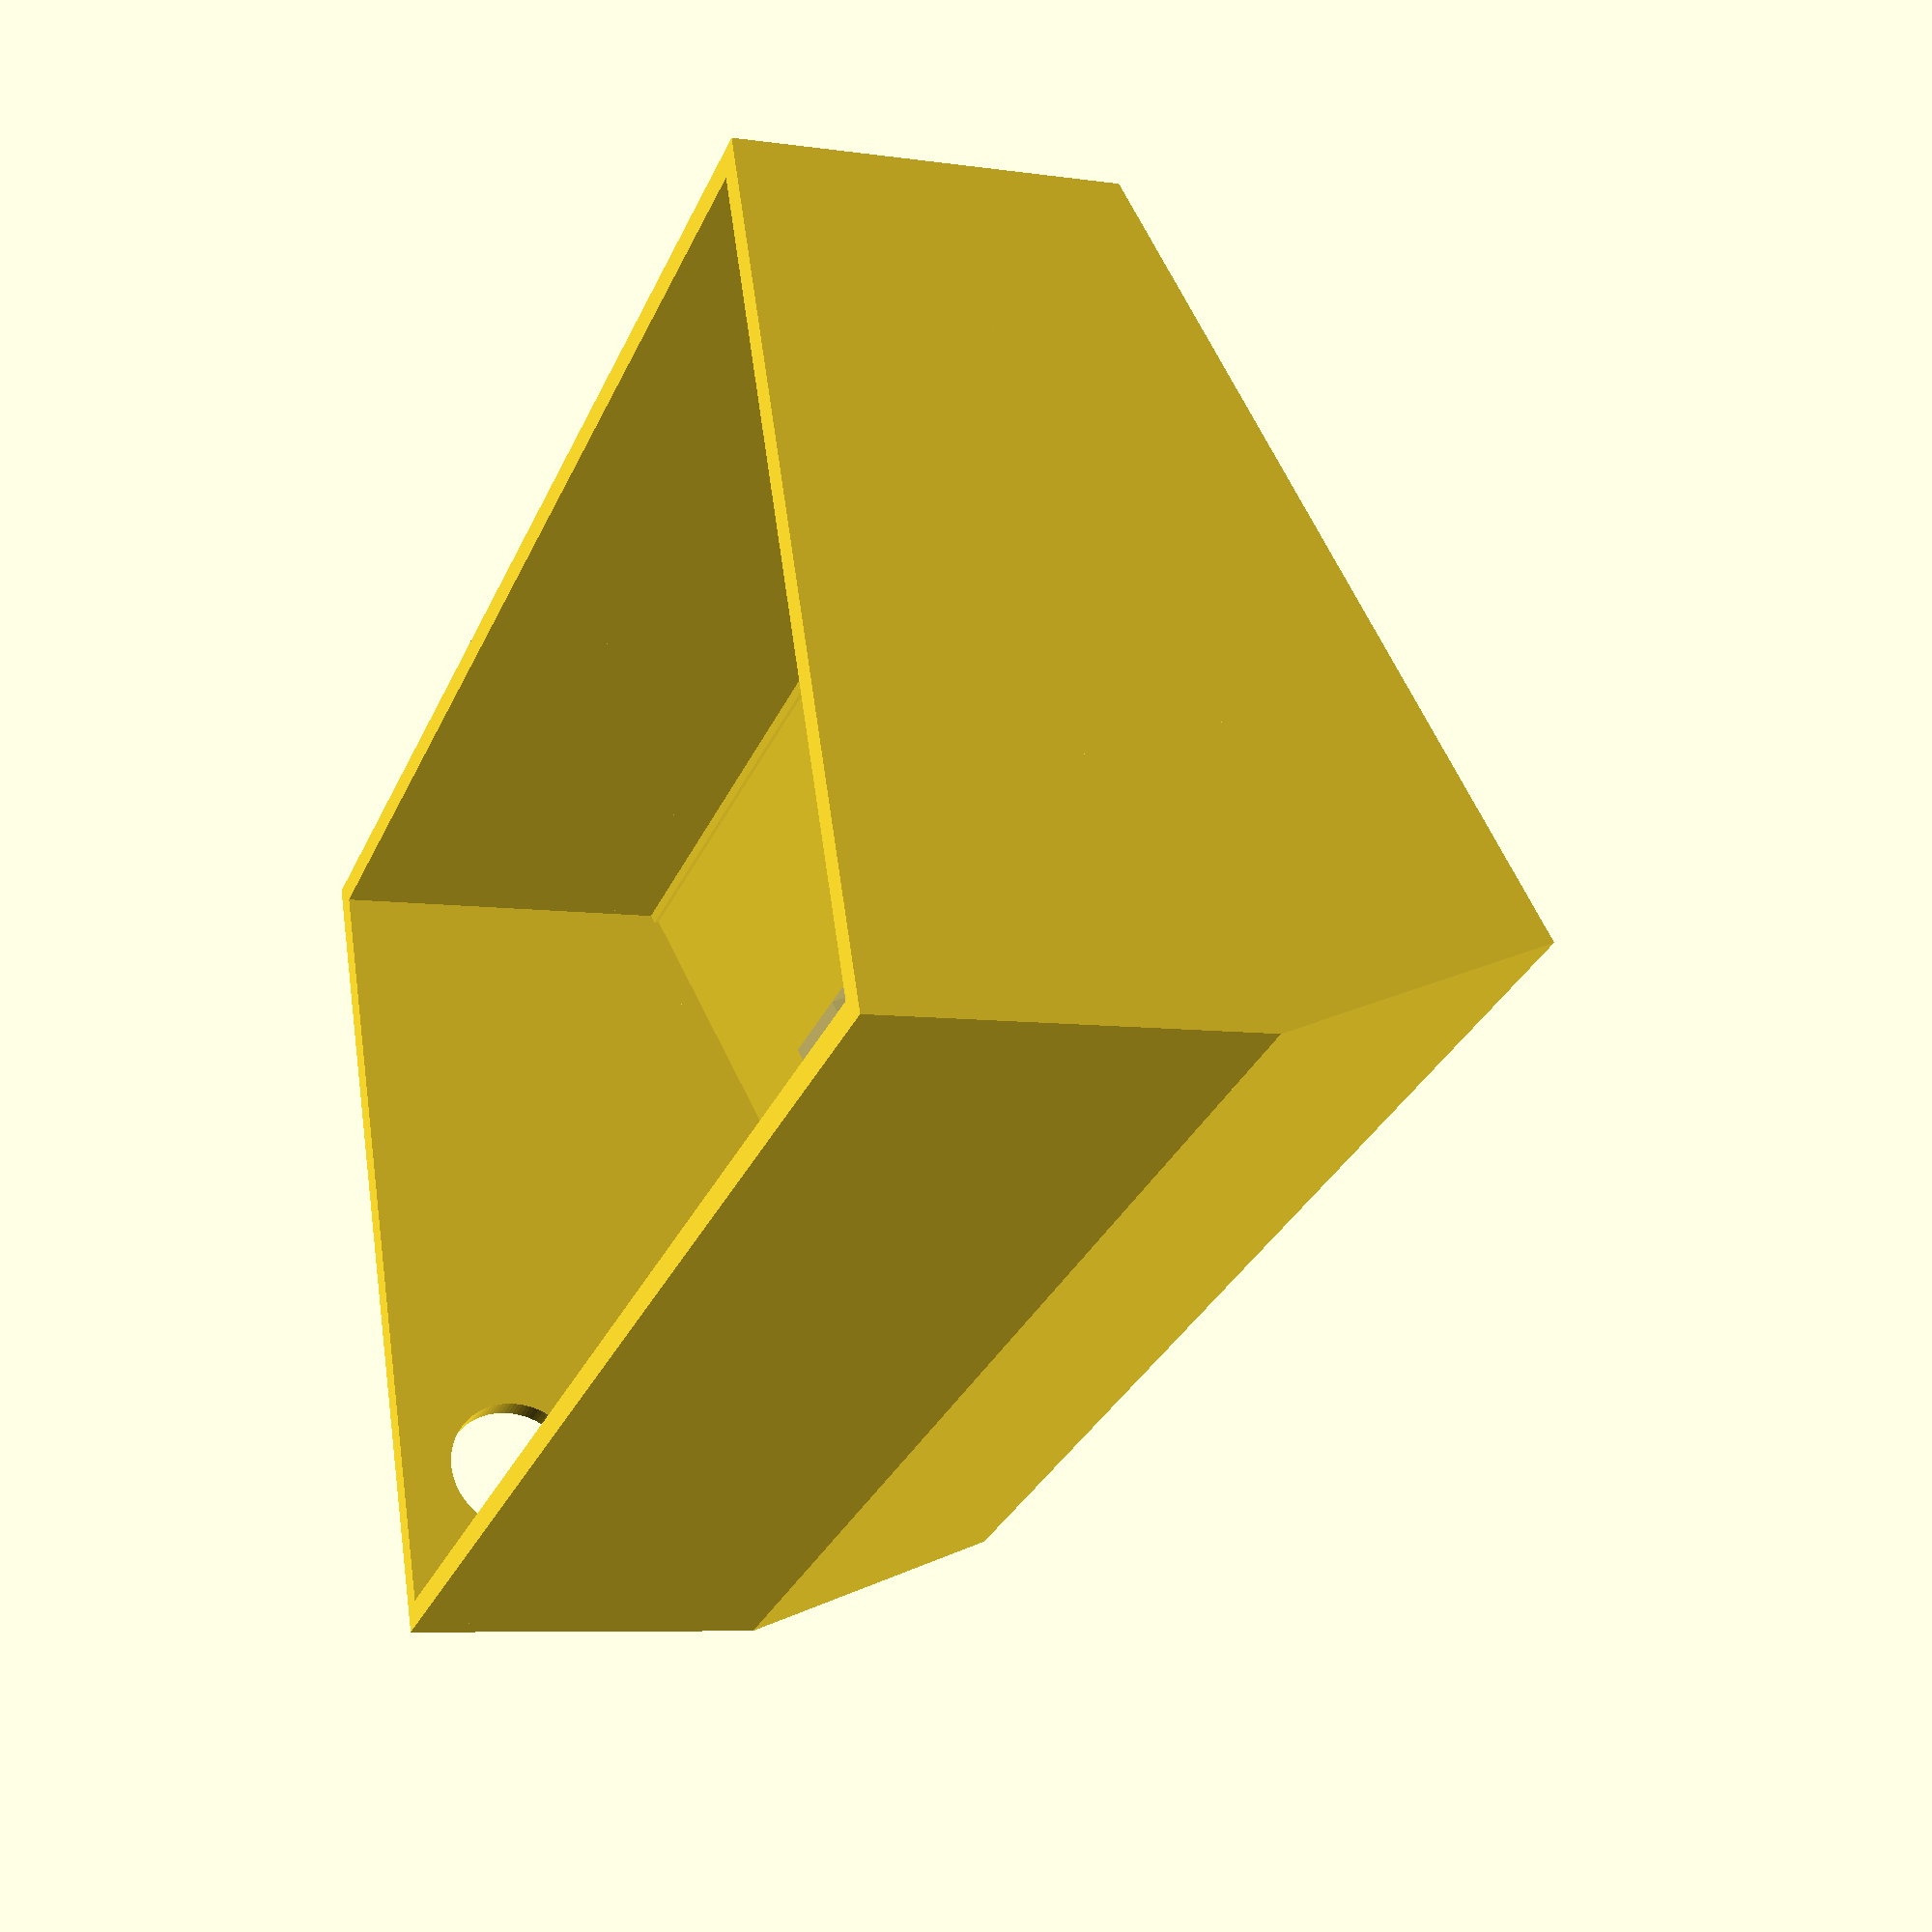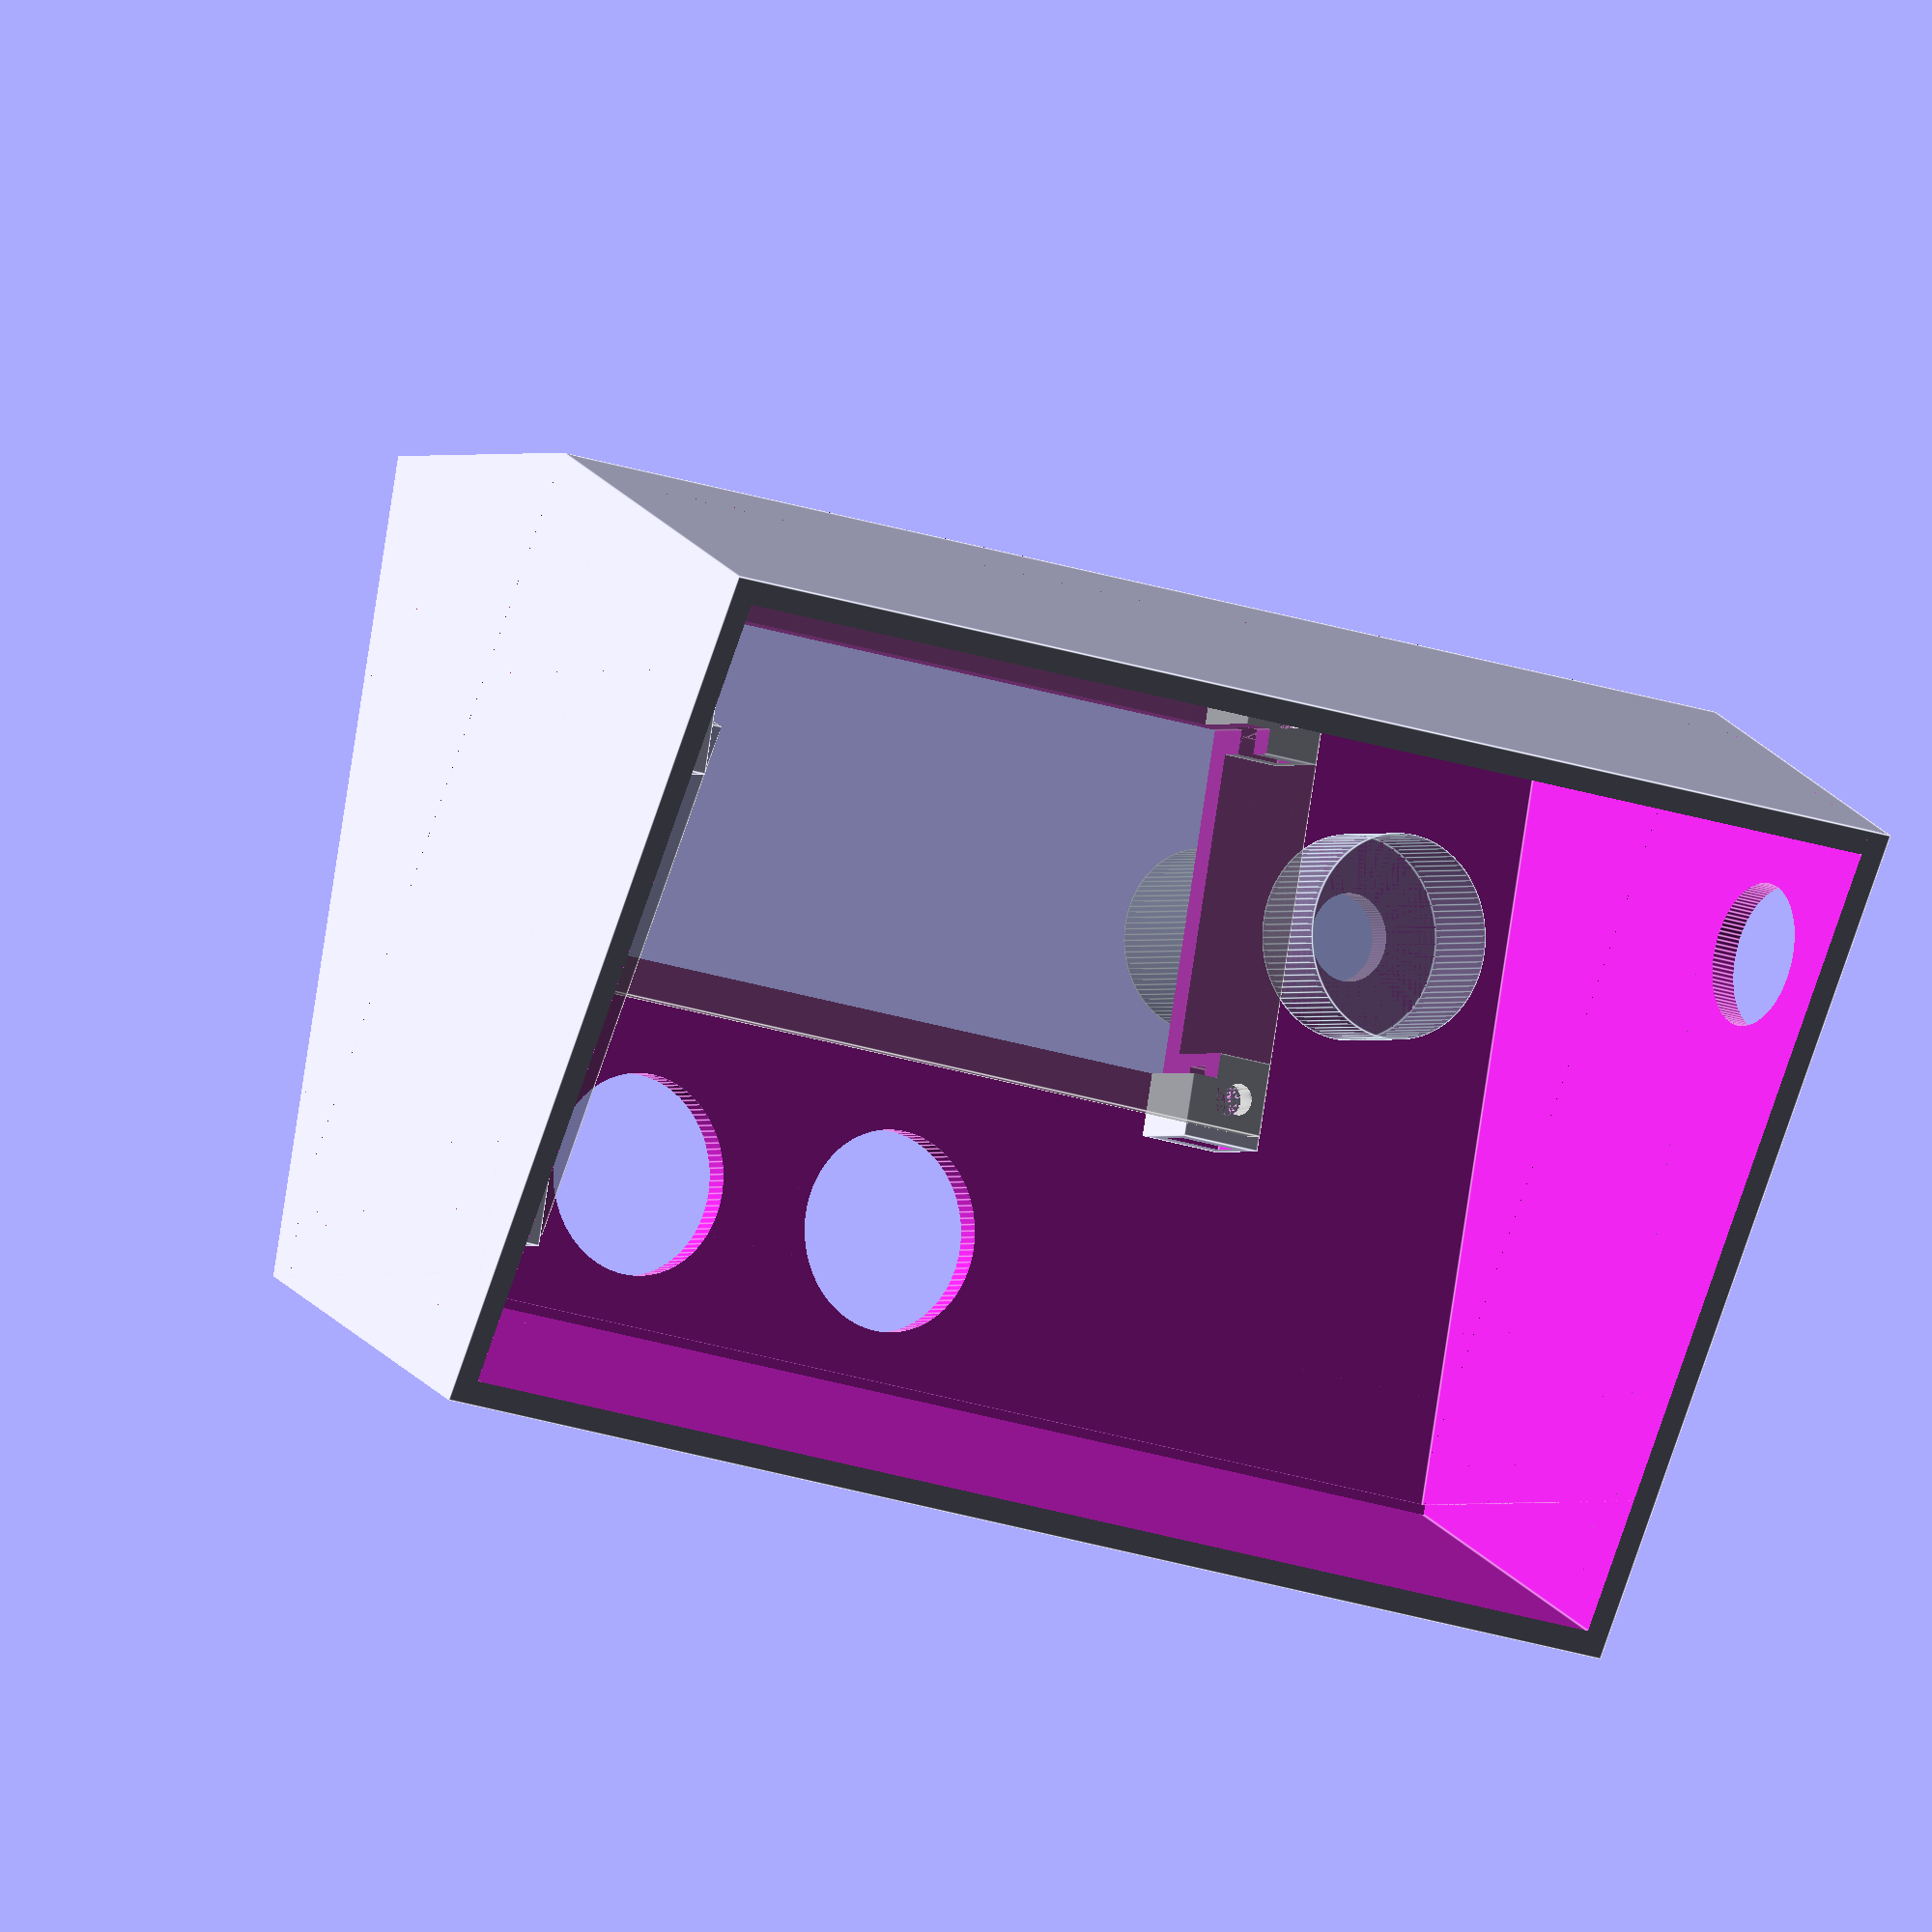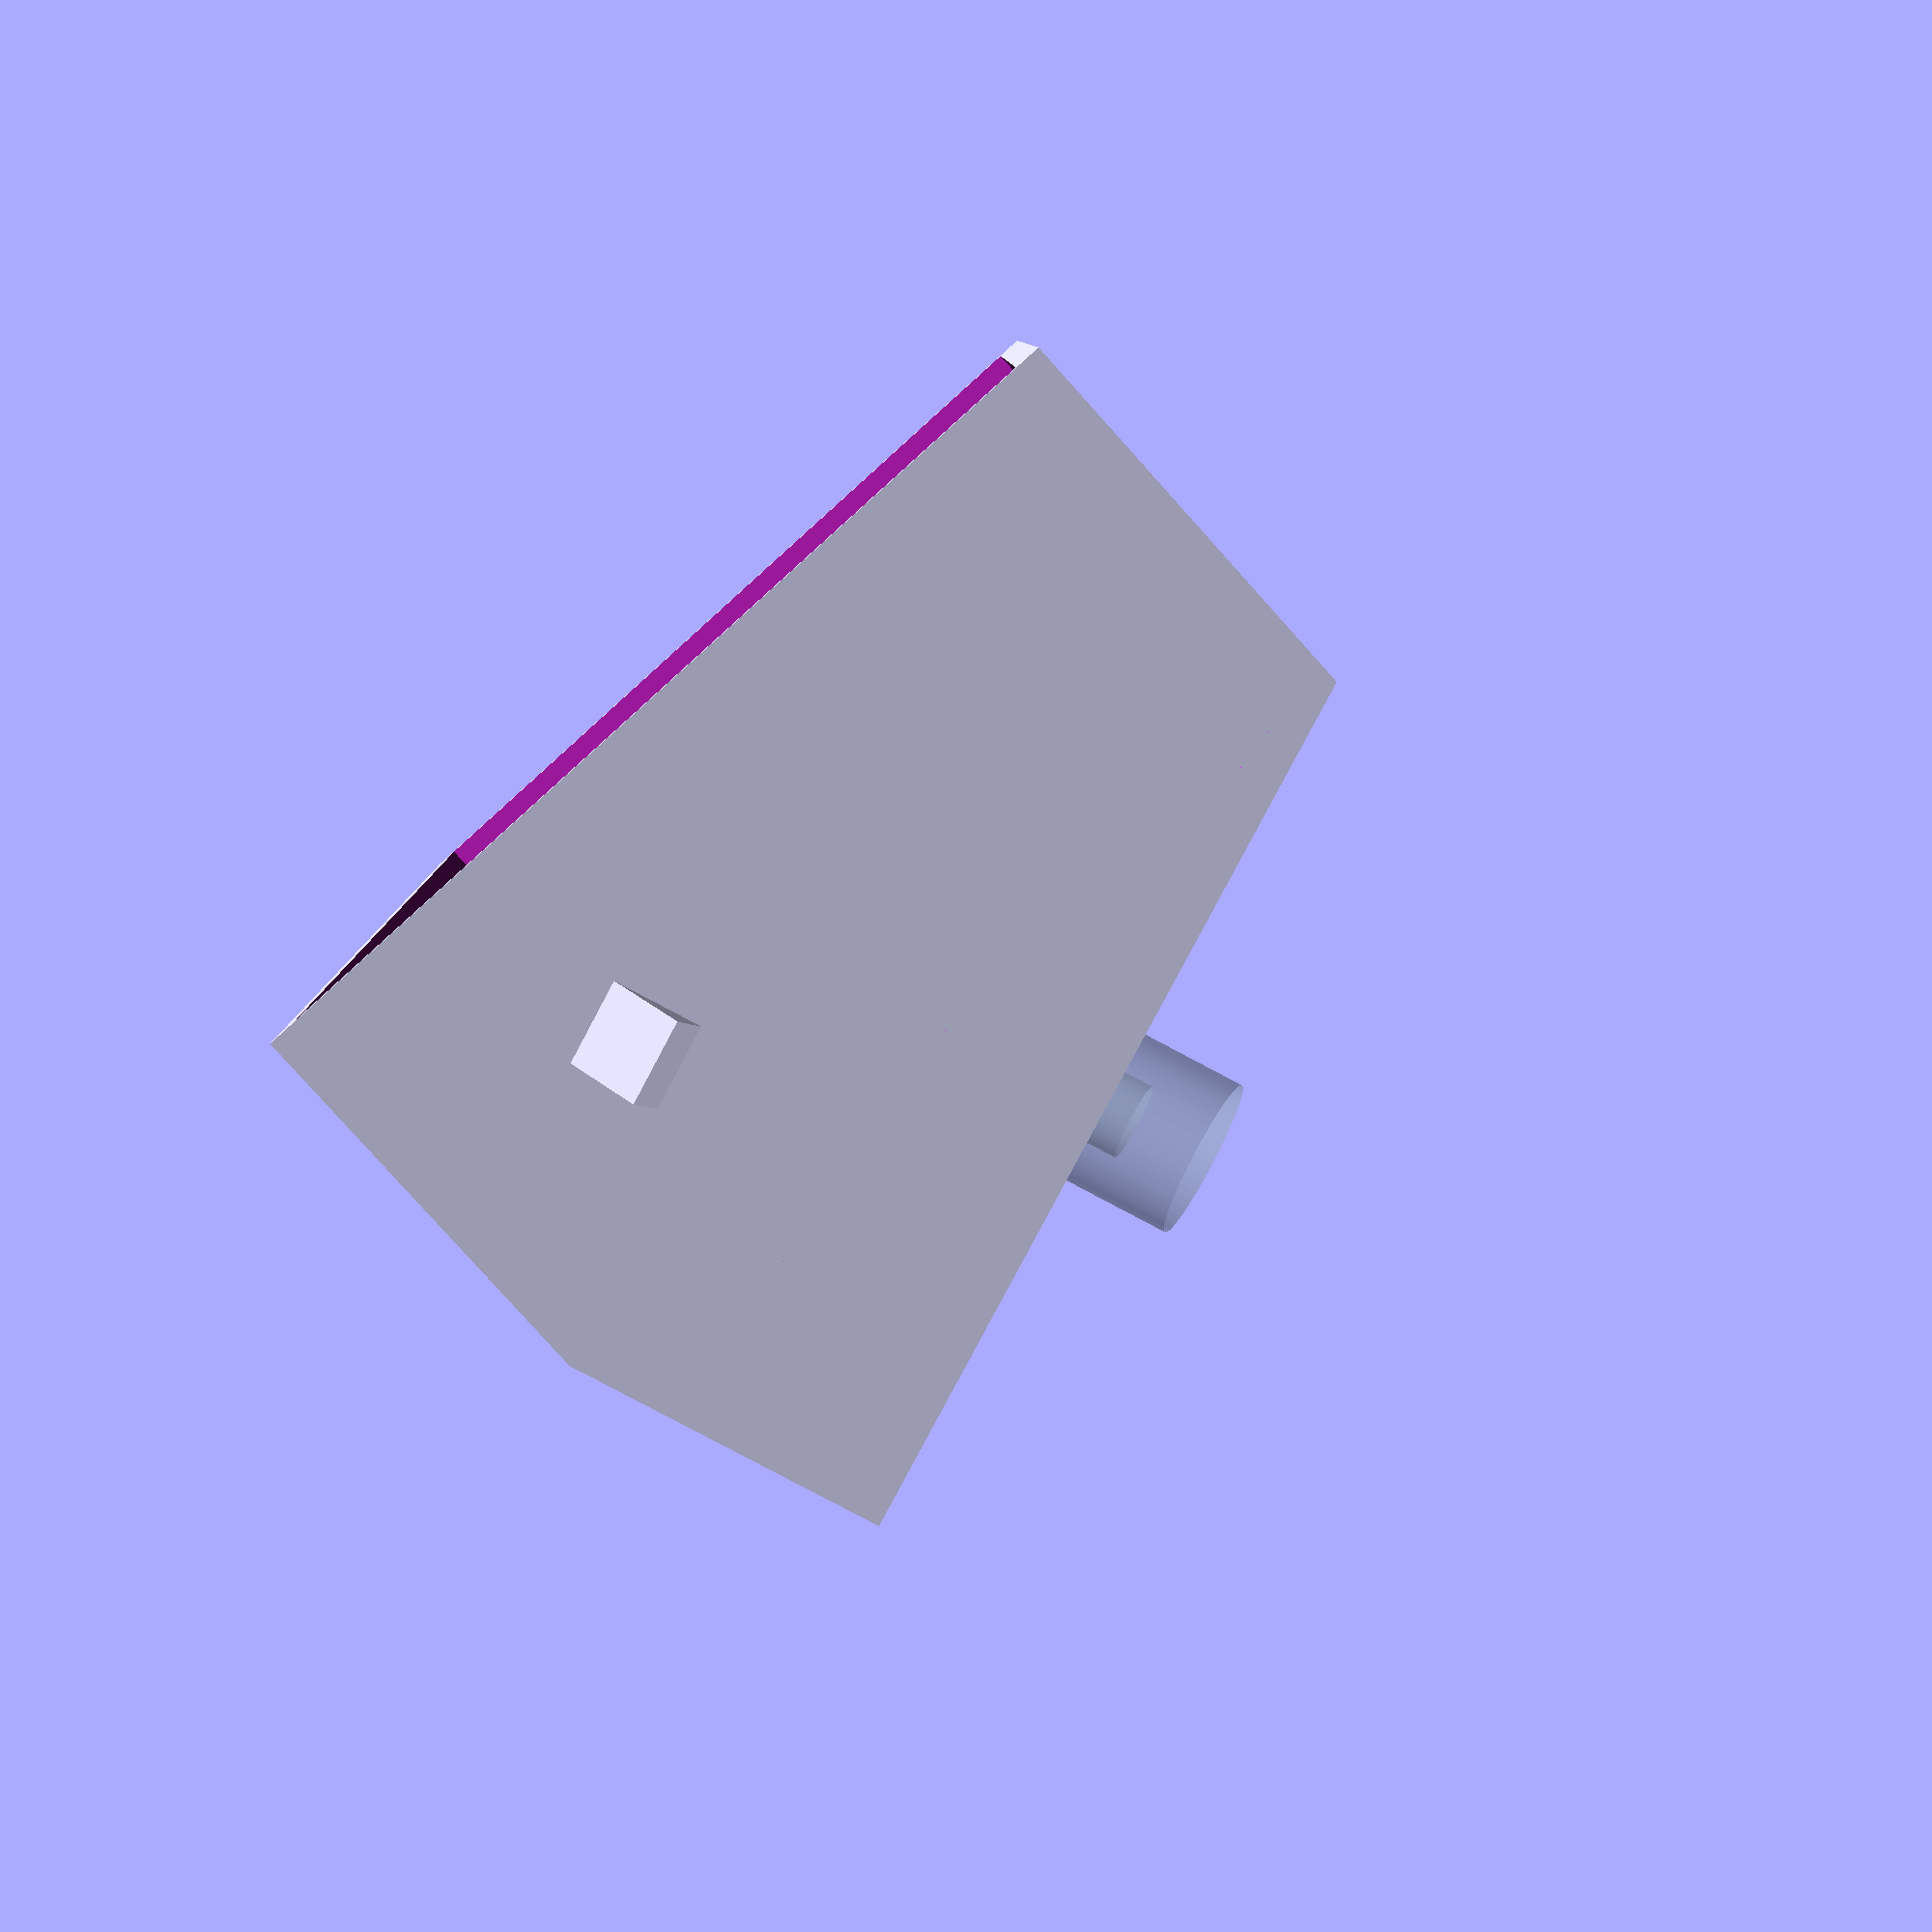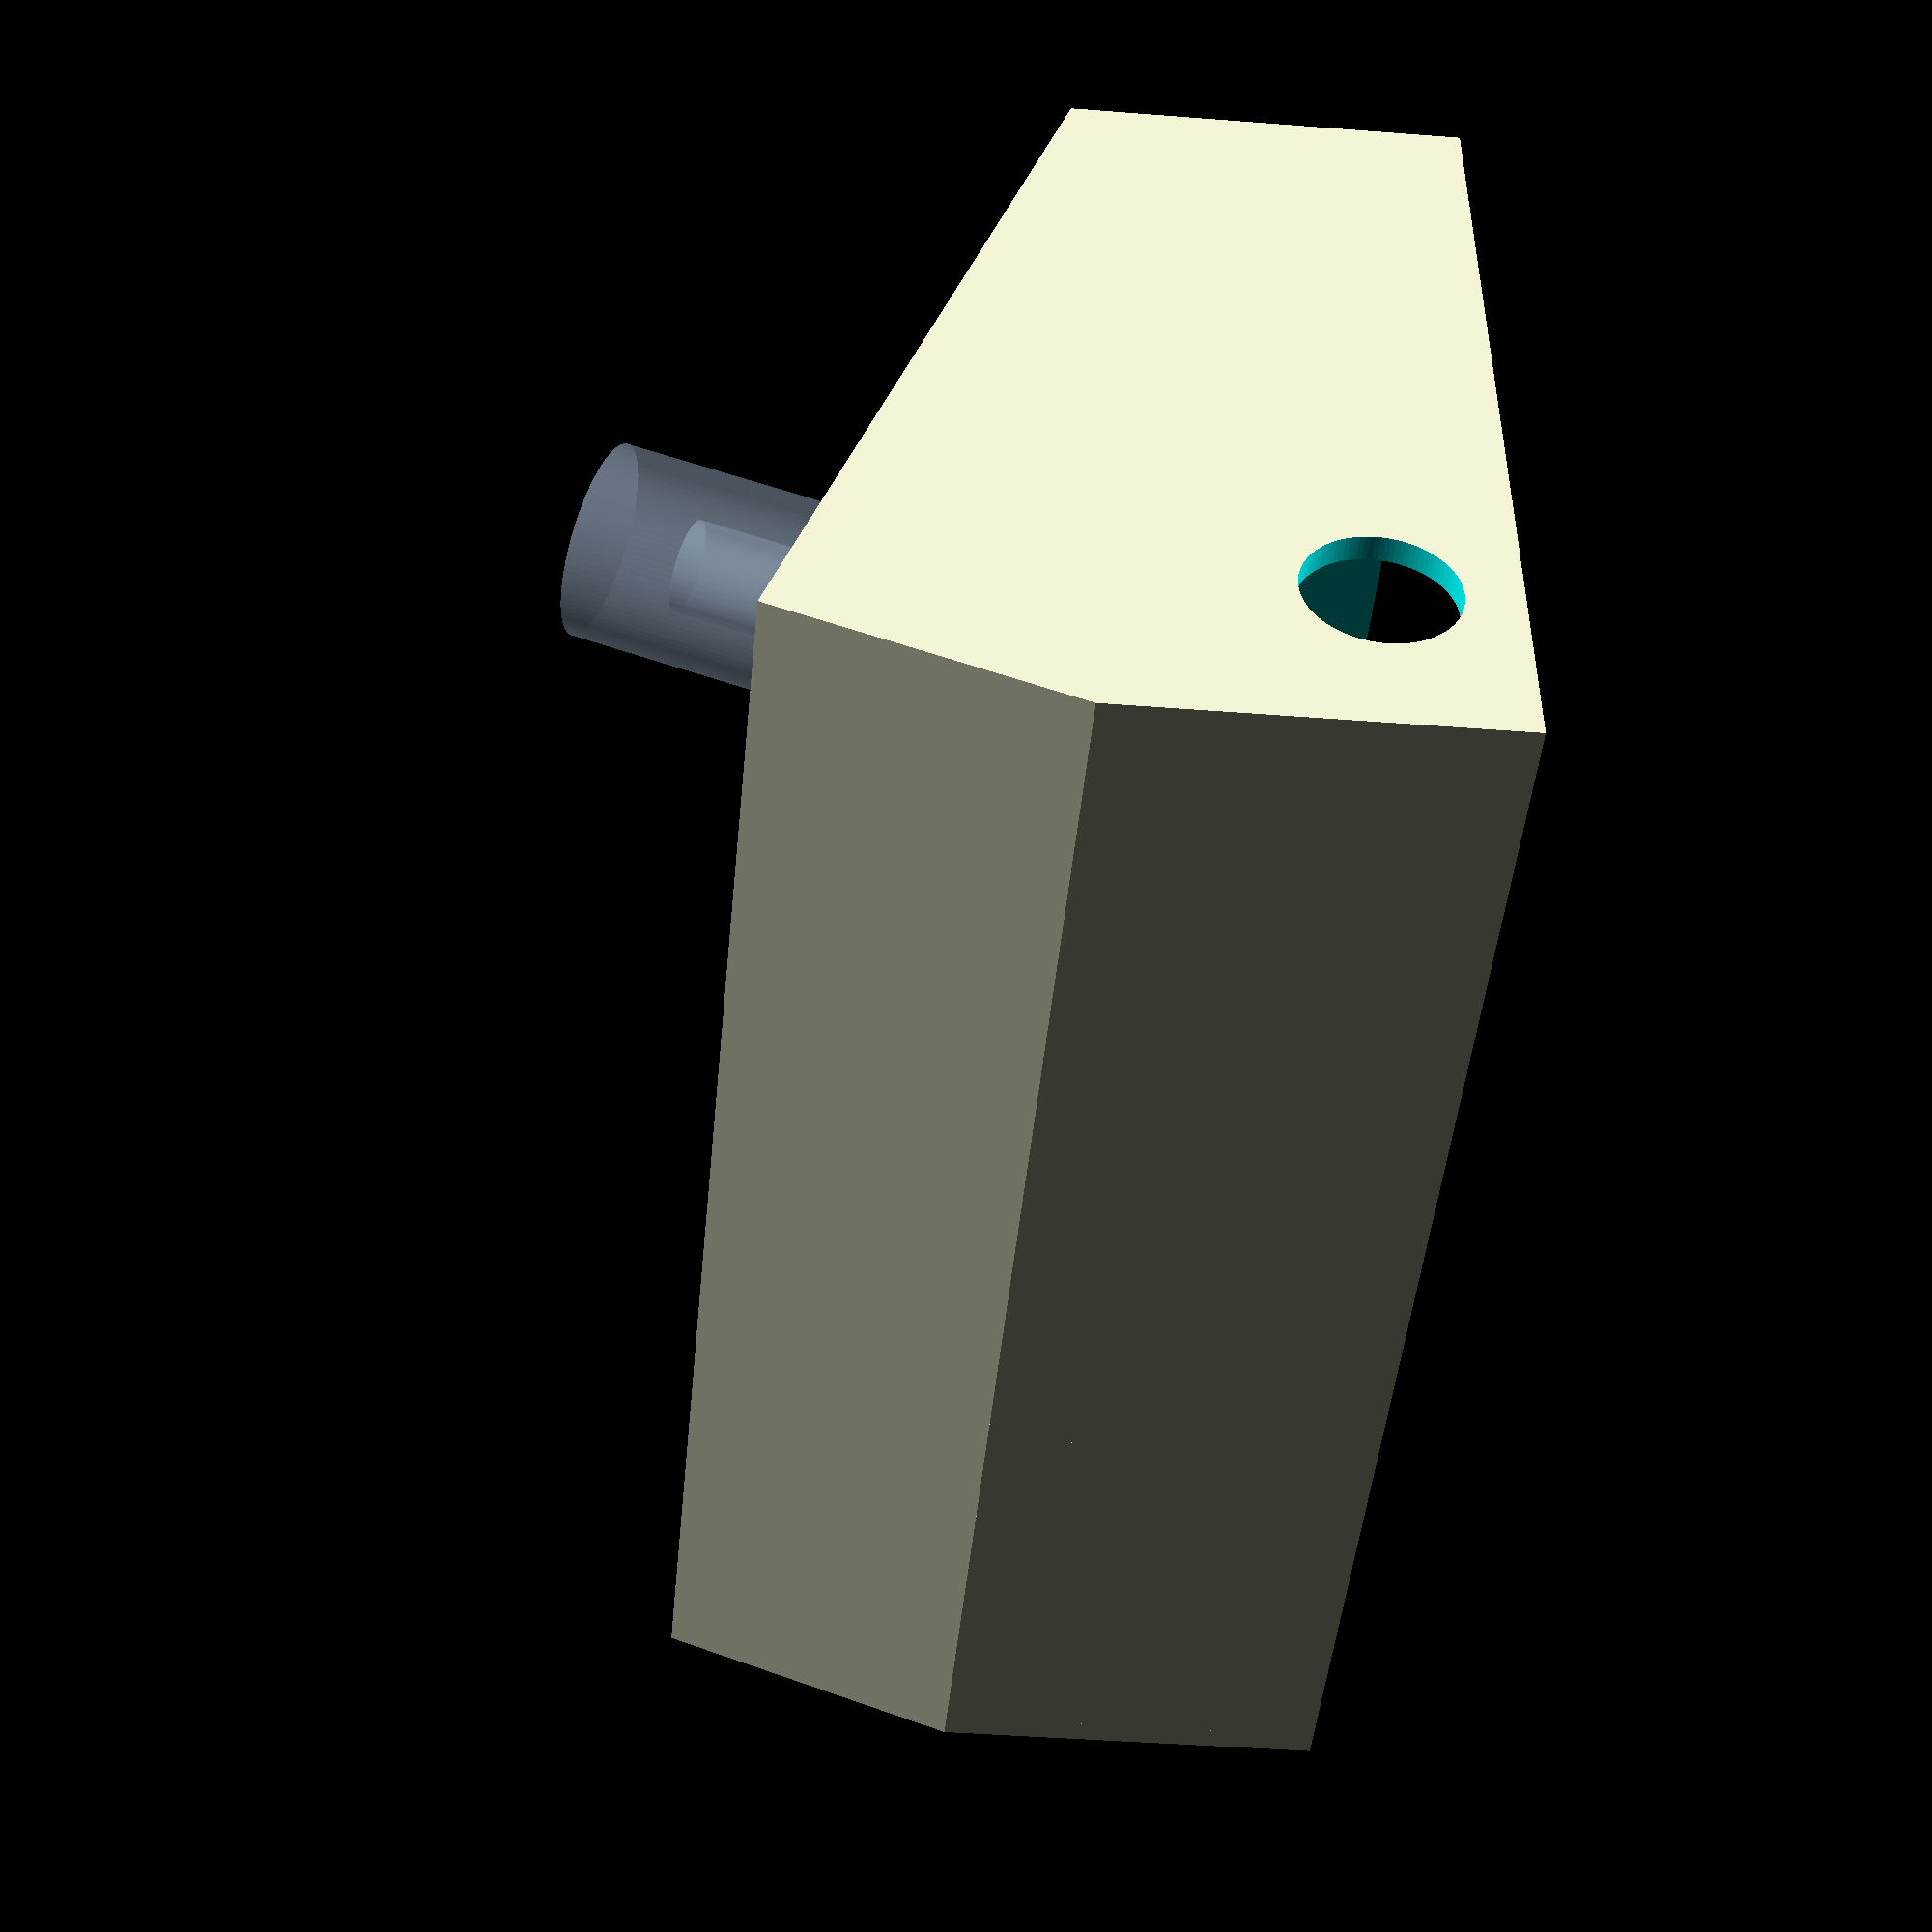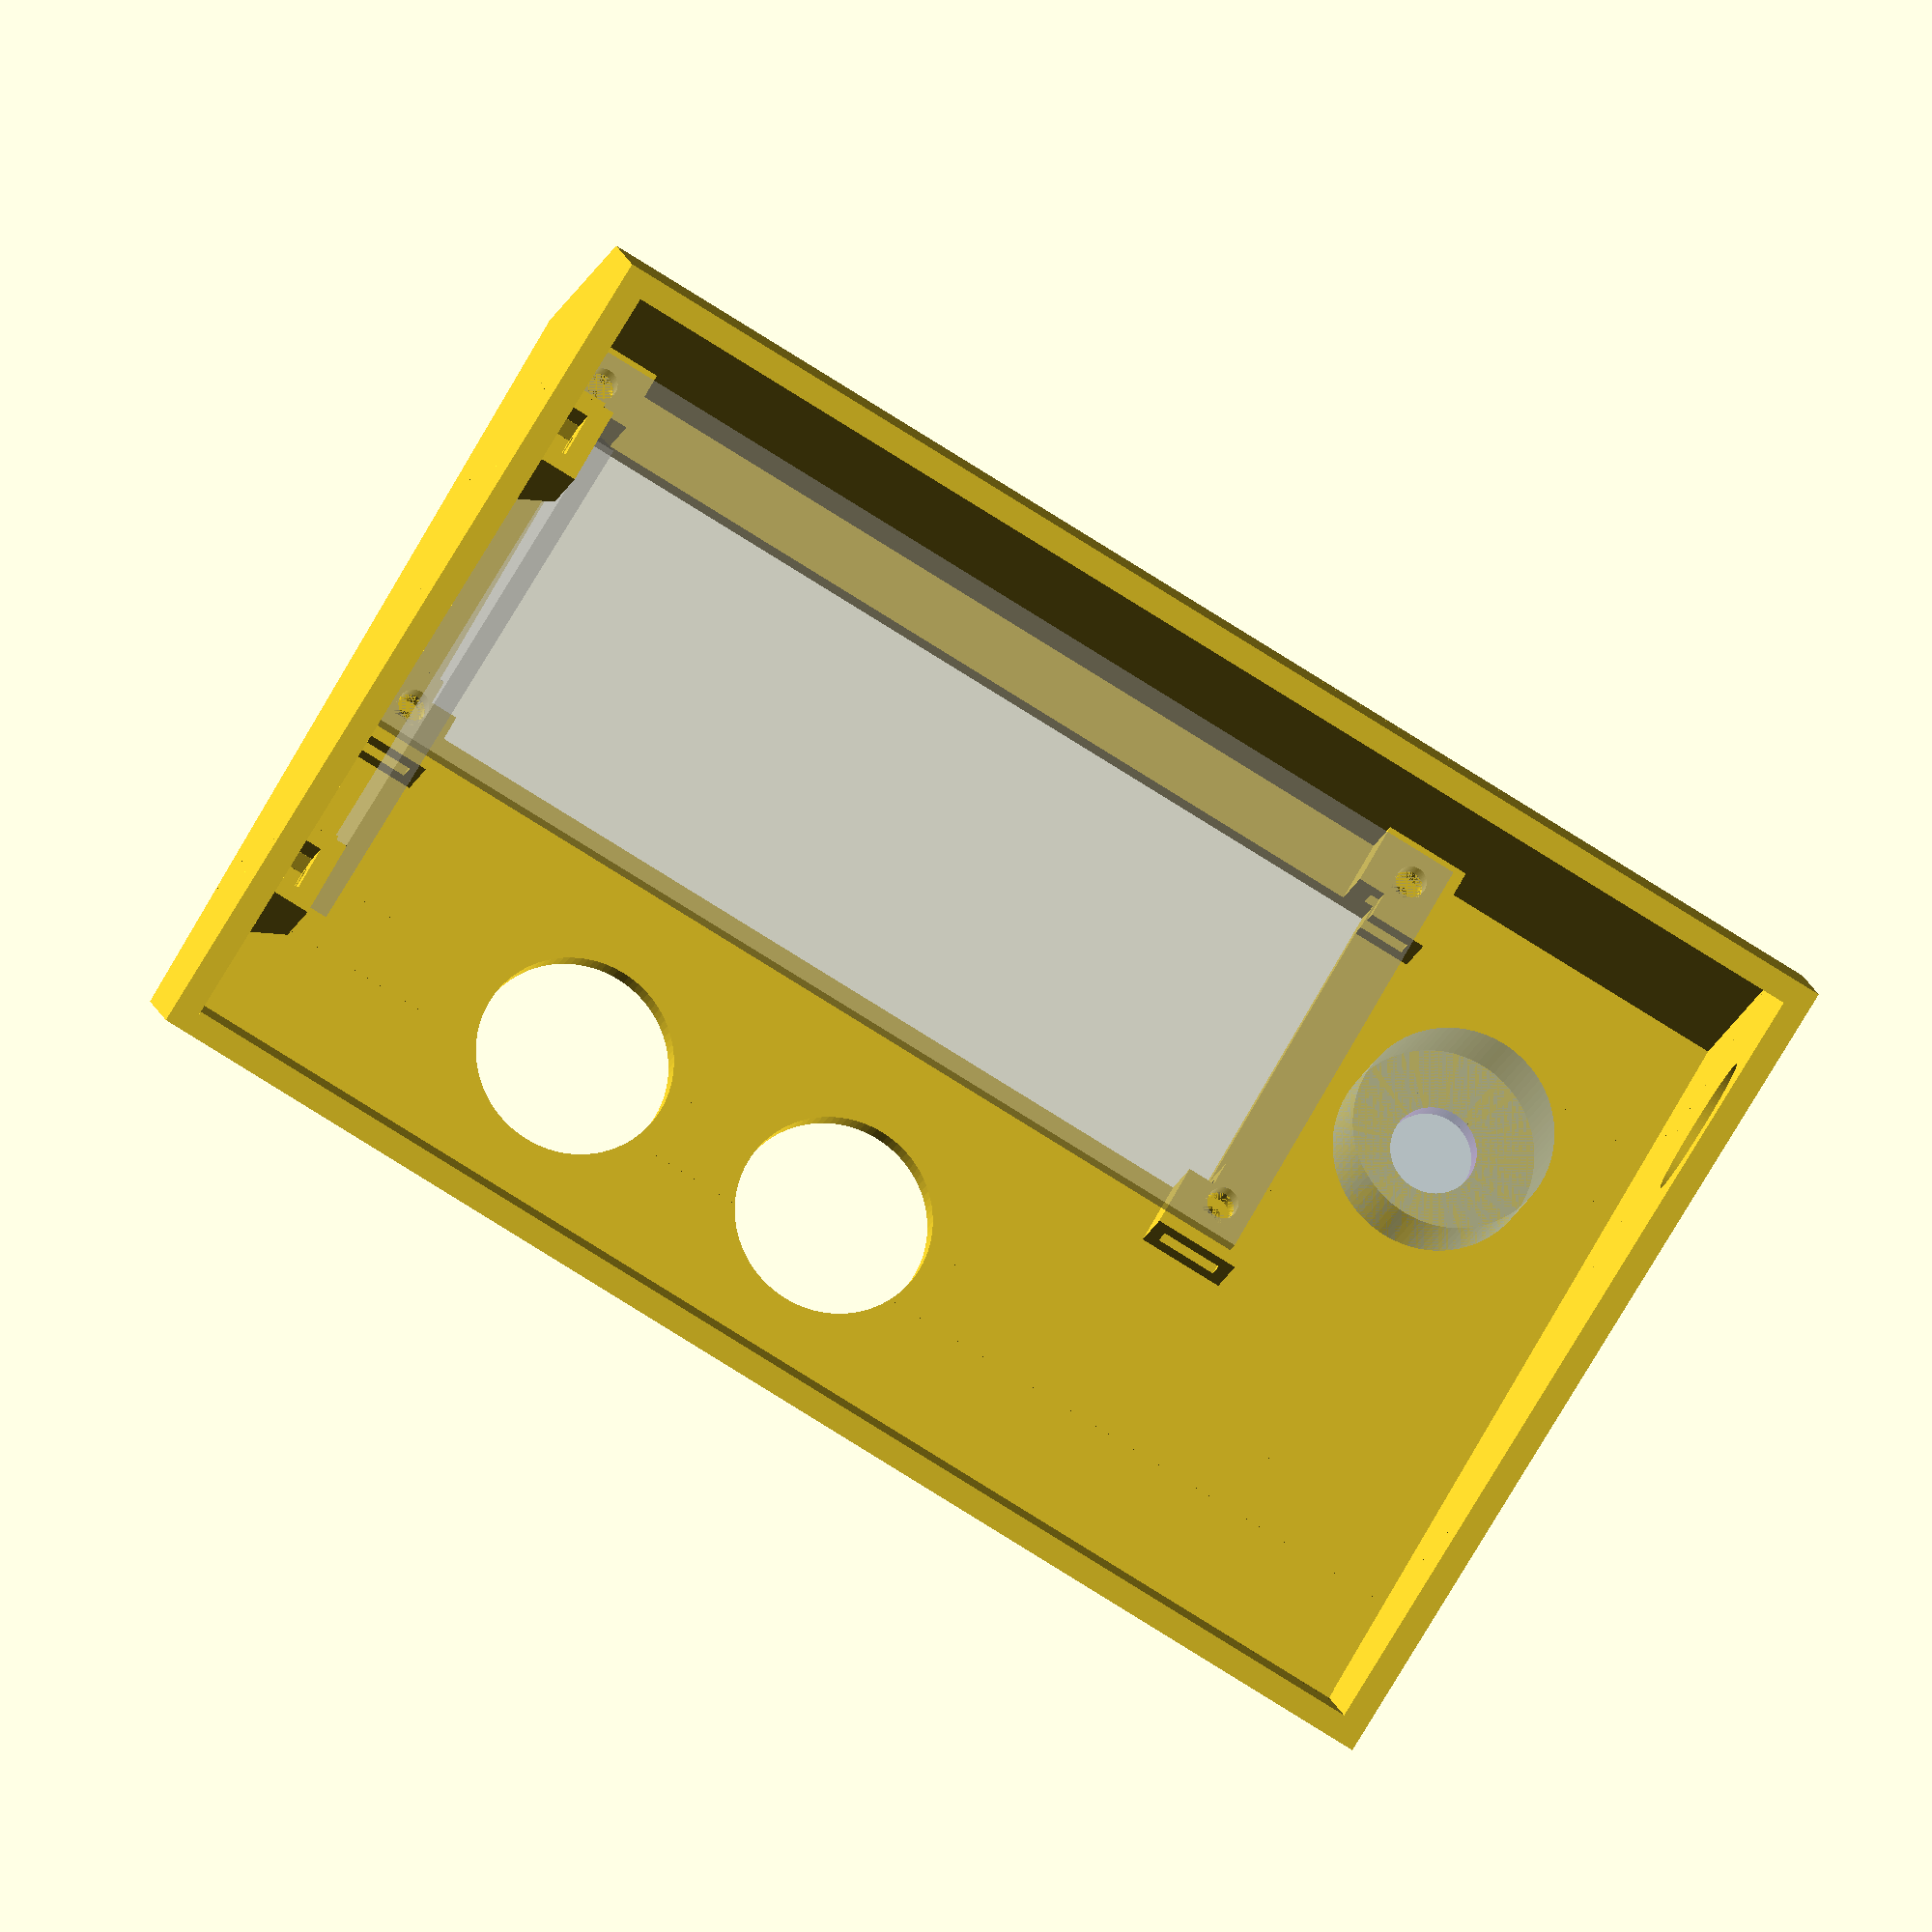
<openscad>
$fn=100;

module hexagon(size, height) {
  boxWidth = size/1.75;
  for (r = [-60, 0, 60]) rotate([0,0,r]) cube([boxWidth, size, height], true);
}

casethickness = 2;
casel = 110;
casew = 70;
caseh = 30;
topw = cos(20) * casew;

potholed = 7;
potnobd = 14.5;
potbodyd = 16.3;
potbodyl = 7.25;
potshaftl = 14.5;
potshaftd = potholed;
potnobl = 17.4;

powerd = 11.5;
powerl = 12;

buttonbodyl = 15.2;
buttond = 16;

// Arduino mounting points
nanonuth = 1.3 * 1.25;
nanonutd = 3.2;
nanomounth = nanonuth * 2;
nanomountw = nanonutd * 2;

// LCD dimensions
lcdl = 80;
lcdw = 36;
lcdthickness = 1.6;
lcdholeoffset = 2.5;
lcdholed = 2.5;
lcddispl = 71.5;
lcddispw = 27;
lcddispthickness = 8;

arduinodims =
	[43.18, //nanolen
	 18.542, //nanowidth
	 1.778, //nanoholed
	 1.542, //nanoholeoffset
	 1.6]; //nanothickness

nanolen = arduinodims[0];
nanowidth = arduinodims[1];
nanoholed = arduinodims[2];
nanoholeoffset = arduinodims[3];
nanothickness = arduinodims[4];

module arduinonano() {
	translate([nanolen/-2,nanowidth/-2,nanothickness/-2])	
	difference() {
		cube([nanolen,nanowidth,nanothickness]);
	
		for (i=[[nanoholeoffset,nanoholeoffset],
				[nanoholeoffset,nanowidth - nanoholeoffset],
				[nanolen - nanoholeoffset,nanoholeoffset],
				[nanolen - nanoholeoffset,nanowidth - nanoholeoffset],]) {
			translate([i[0],i[1],-1])
			cylinder(d=nanoholed, nanothickness * 2);
		}
	}
}


module potentiometer(mockup=true) {
	if (mockup) {
		%color("LightSteelBlue", 0.4)
		union() {
			cylinder(d=potbodyd, potbodyl);
			translate([0,0,potbodyl])
			cylinder(d=potshaftd, potshaftl);
			translate([0,0,potbodyl + casethickness + 2])
			cylinder(d=potnobd, potnobl);
		}
	}
	color("Violet", 0.6)
	cylinder(d=potholed, potbodyl + potshaftl);
}

// Begin Case
difference() {
	union() { 
		difference() {
			cube([casel, casew, caseh]);
			translate([casethickness, casethickness, -1 * (caseh - 1)])
			cube([casel - 2 * casethickness, casew - 2 * casethickness, 2 * caseh]);
		}
		
		difference() {
		translate([0,0,caseh])
		rotate([20,0,0])
		translate([0,0,-1 * caseh])
		difference() {
			cube([casel, topw, caseh]);
			translate([casethickness, casethickness, -1 * (caseh + casethickness)])
			cube([casel - 2 * casethickness, topw - 2 * casethickness, 2 * caseh]);
		}
		
			translate([-1,6,0])
			cube([2 * casel, 2 * casew, caseh]);

			translate([0,7,caseh/2 -1])
			rotate([20,0,0])
			translate([-1,-6,caseh/-2])
			cube([2 * casel, 10, caseh]);
		}
	} 
	
	
	
	// Panel holes
	translate([0,0,caseh])
	rotate([20,0,0]) {
		translate([casel - lcdl - 6 - potnobd/2,topw - 3 - lcdw/2,-1 * potbodyl - casethickness])
		potentiometer();

		translate([casel - lcdl/2 - 3 + 4 + buttond/2,buttond/2 + 6,-1.1 * casethickness])
		cylinder(d=buttond, casethickness * 2);

		translate([casel - lcdl/2 - 3 - 4 - buttond/2,buttond/2 + 6,-1.1 * casethickness])
		cylinder(d=buttond, casethickness * 2);

		translate([0,0,-2 * casethickness])
//		translate([casel - 3 - lcdl + (lcdl - lcddispl)/2, topw -  - 6 - lcdw - (lcdw - lcddispw)/2,0])
		translate(lcdpos)
		translate([(lcdl - lcddispl - 1)/2, (lcdw - lcddispw - 1)/2,0])
		cube([lcddispl + 1, lcddispw + 1, casethickness * 3]);
	}

	translate([powerl/-2, casew - casew/5, caseh/3])
	rotate([0,90,0])
	cylinder(d=powerd, powerl);
}
// End Case




module nanomount() {
	translate([nanomountw/-2, nanomountw/-2, nanomounth/-2])
	difference() {
		union() {
			cube([nanomountw, nanomountw, nanomounth]);
			difference() {
				translate([0,nanomountw,0])
				rotate([-30,0,0])
				translate([0,-3,0])
				cube([nanomountw, nanomountw * 2, nanomounth]);
	
				translate([-1,-1,nanomounth])
				cube([1000,1000,1000]);
				translate([-1,-1,-1000])
				cube([1000,1000,1000]);
			}
		}
		
		translate([nanonutd,nanonutd,nanonuth/2 - 0.5])
		hexagon(nanonutd, nanonuth + 1);
		
		translate([(2 * nanonutd - (2*nanonutd/sqrt(3)))/2,-0.1,-0.1])
		cube([2*nanonutd/sqrt(3), nanonutd + 0.1, nanonuth + 0.1]);
		
		translate([nanonutd, nanonutd,0])
		cylinder(d=1.6,nanonuth * 5);
	
	}
}

%translate([-1 * nanomounth,0,0])
translate([casel - casethickness - nanothickness/2,casew/2,caseh/2])
rotate([90,0,90])
arduinonano();

for (i=[[1,1],[1,-1],[-1,1],[-1,-1]]) {
	translate([0,i[0] * (nanolen/2 - nanoholeoffset),
				 i[1] * (nanowidth/2 - nanoholeoffset)])
	translate([casel - casethickness - nanomounth/2,casew/2,caseh/2])
	rotate([110,0,0])
	rotate([0,-90,0])
	nanomount();
}



module qc1602a() {
	difference() {
		cube([lcdl,lcdw,lcdthickness]);

		for (i=[[0,0],[0,1],[1,0],[1,1]]) {
			translate([lcdholeoffset + i[0] * (lcdl - 2 * lcdholeoffset),
					   lcdholeoffset + i[1] * (lcdw - 2 * lcdholeoffset), -1])
			cylinder(d=lcdholed, lcdthickness * 2);
		}

	}
	translate([(lcdl - lcddispl)/2,(lcdw - lcddispw)/2,lcdthickness])
	cube([lcddispl,lcddispw,lcddispthickness]);
}

lcdpos = [casel - lcdl - 3, topw - lcdw - 3,0];

lcdmountsize = 7;
lcdmounth = lcddispthickness - casethickness;

translate([0,0,caseh])
rotate([20,0,0])
translate(lcdpos) {
	translate([0,0,-1 * lcdthickness - lcdmounth - casethickness])
	%qc1602a();

	difference() {
		for (i=[[0,0],[0,1],[1,0],[1,1]]) {
			translate([i[0] * (lcdl - 2 * lcdholeoffset),i[1] * (lcdw - 2 * lcdholeoffset),0])
			translate([lcdholeoffset - lcdmountsize/2,lcdholeoffset - lcdmountsize/2,-1 * lcdmounth - casethickness])
			difference() {
				cube([lcdmountsize,lcdmountsize,lcdmounth]);
				translate([lcdmountsize/2,lcdmountsize/2,0])
				cylinder(d=2.5, lcdmounth);
	
				translate([lcdmountsize/2,lcdmountsize/2,lcdmounth/2])
				hexagon(5,2.2);
	
				translate([lcdmountsize/2 - 2.5,-1 * lcdmountsize/2,lcdmounth/2 - 1.1])
				cube([5,5,2.2]);
			}

		}
			translate([(lcdl - lcddispl - 1)/2,(lcdw - lcddispw - 1)/2,-1 * lcdmounth - casethickness - 1])

			cube([lcddispl + 1, lcddispw + 1, casethickness * 5]);
	}
}




</openscad>
<views>
elev=187.2 azim=21.5 roll=292.4 proj=p view=solid
elev=158.5 azim=158.4 roll=27.4 proj=o view=edges
elev=82.3 azim=90.2 roll=222.0 proj=p view=solid
elev=221.9 azim=355.3 roll=95.4 proj=p view=solid
elev=177.2 azim=148.3 roll=2.4 proj=o view=solid
</views>
